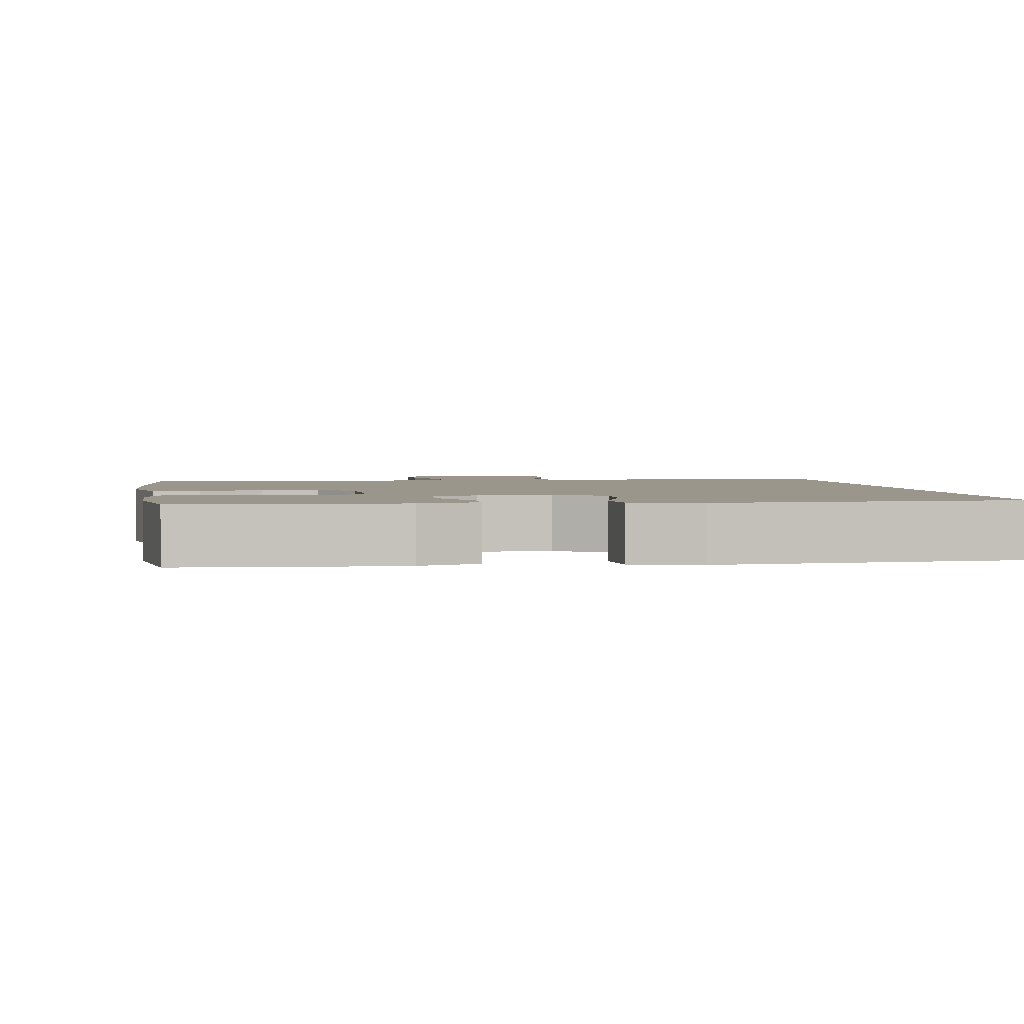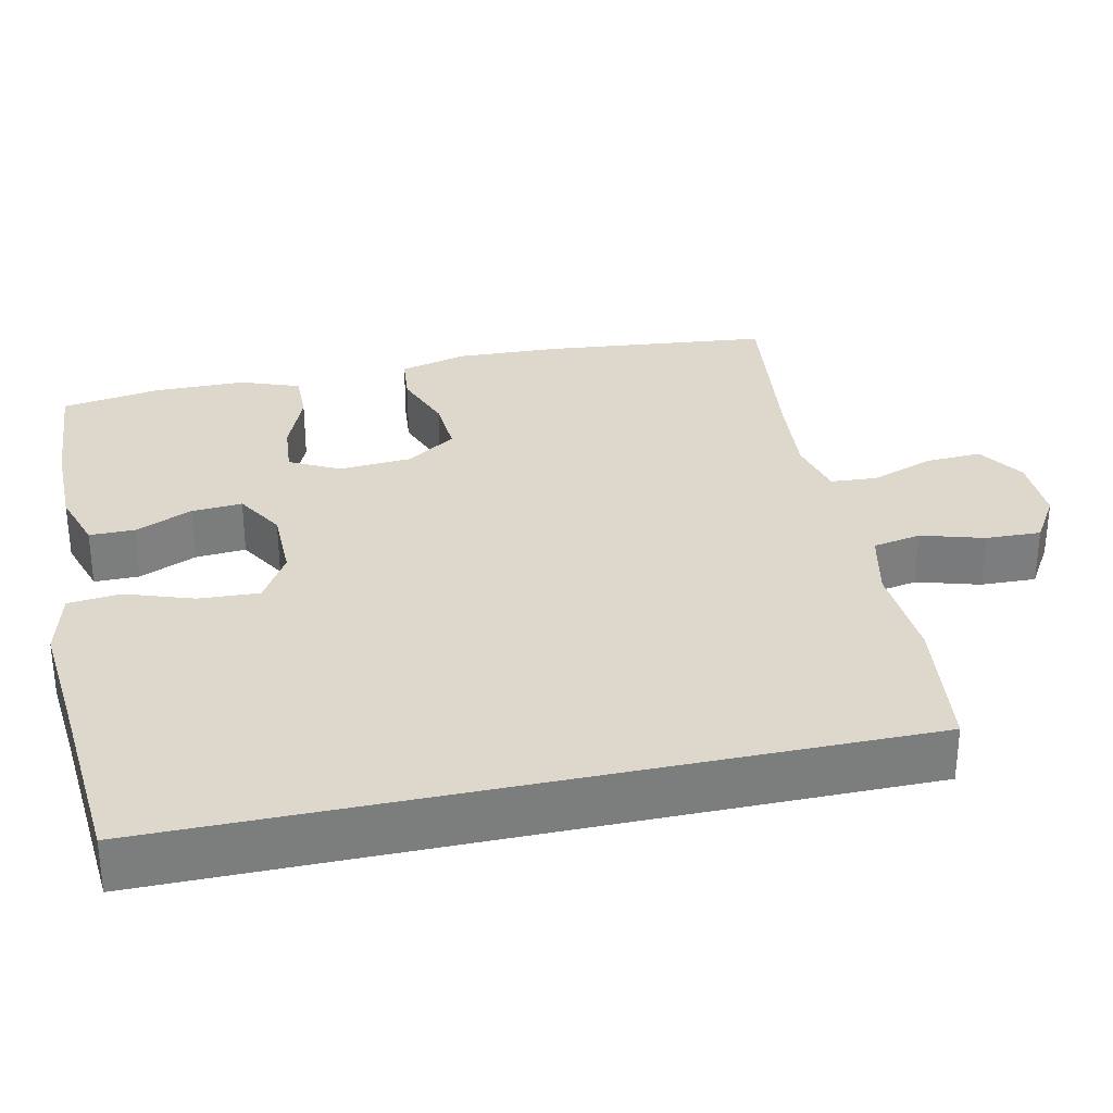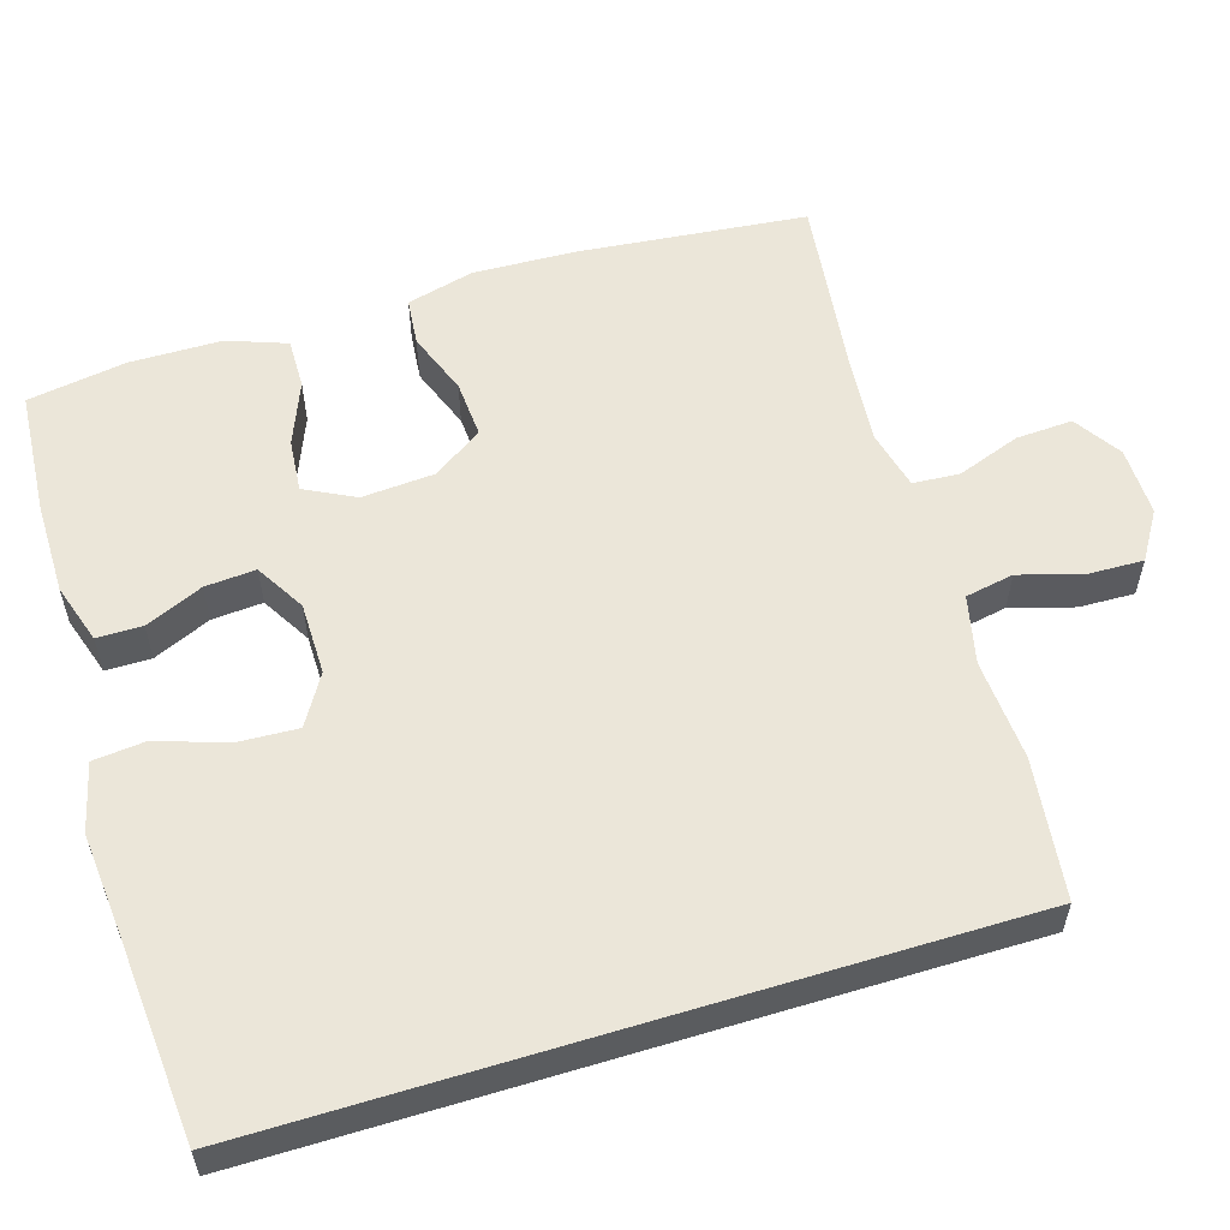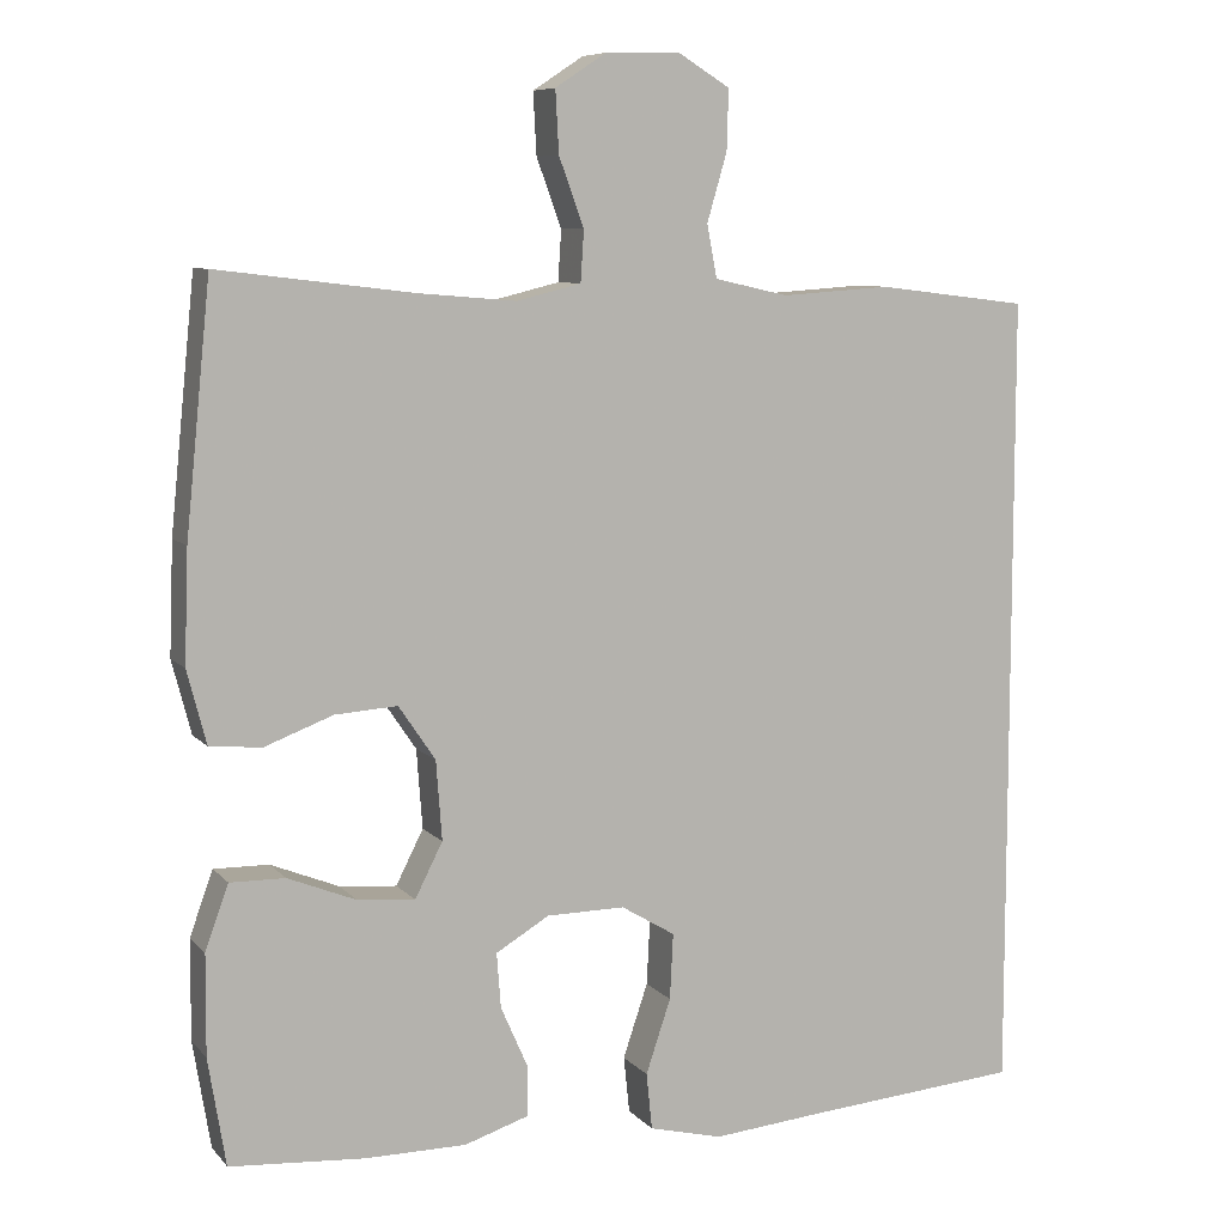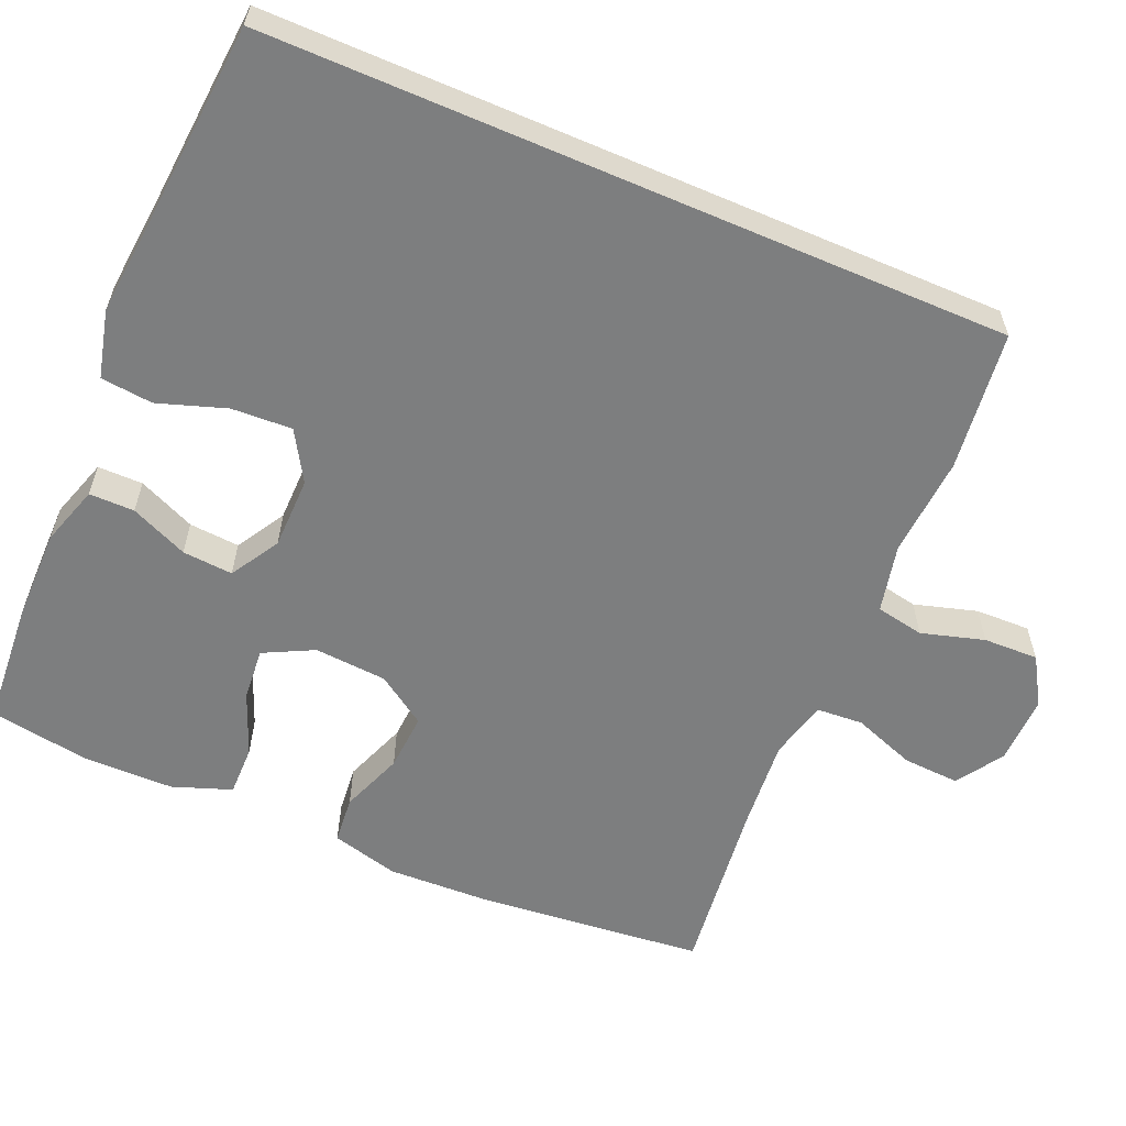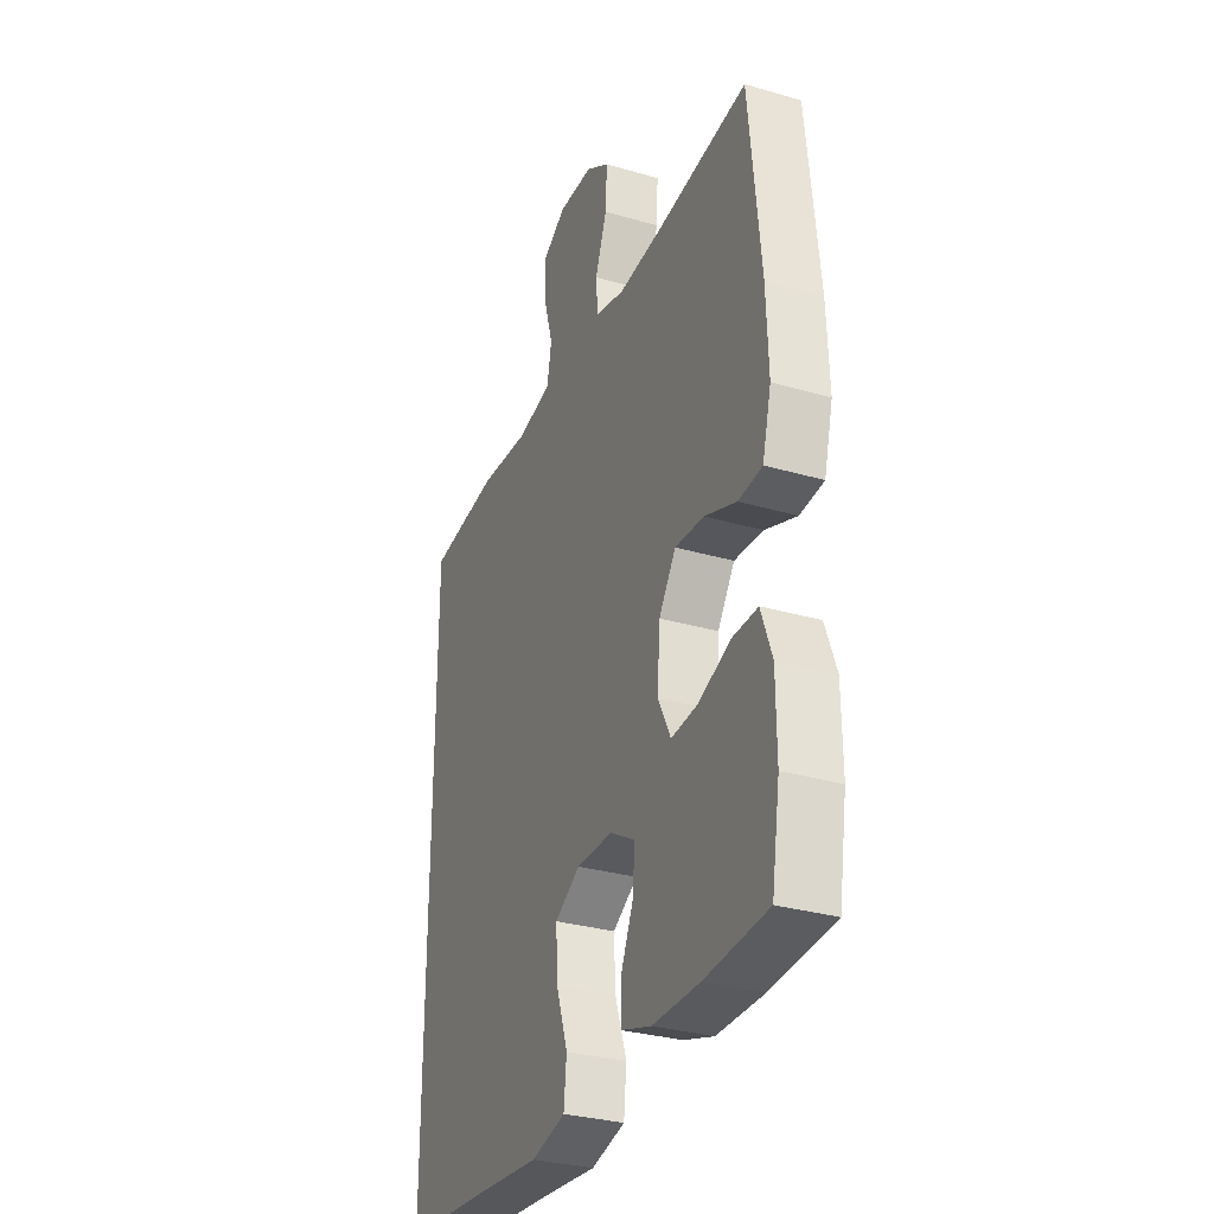
<metadata>
{"format":"obj","ext":"obj","renderer":"f3d","projection":"perspective","resolution":1024,"background":"white","views":[{"elev":2.3,"azim":171.5,"up":"+Y"},{"elev":31.4,"azim":-102.2,"up":"+Y"},{"elev":57.0,"azim":-107.0,"up":"+Y"},{"elev":8.1,"azim":157.5,"up":"+Z"},{"elev":-59.3,"azim":-113.3,"up":"+Y"},{"elev":-31.1,"azim":67.4,"up":"+Z"}]}
</metadata>
<code>
v 0.5 0.07 0.5
v 0.53 0.07 0.203
v 0.535 0.07 0.069
v 0.512 0.07 -0.019
v 0.45 0.07 -0.025
v 0.368 0.07 0.006
v 0.293 0.07 0.011
v 0.249 0.07 -0.054
v 0.242 0.07 -0.149
v 0.275 0.07 -0.214
v 0.344 0.07 -0.208
v 0.426 0.07 -0.175
v 0.492 0.07 -0.174
v 0.52 0.07 -0.251
v 0.521 0.07 -0.371
v 0.5 0.07 -0.5
v 0.338 0.07 -0.512
v 0.217 0.07 -0.512
v 0.139 0.07 -0.487
v 0.139 0.07 -0.428
v 0.172 0.07 -0.353
v 0.177 0.07 -0.287
v 0.113 0.07 -0.249
v 0.019 0.07 -0.248
v -0.046 0.07 -0.287
v -0.042 0.07 -0.366
v -0.012 0.07 -0.455
v -0.019 0.07 -0.523
v -0.107 0.07 -0.545
v -0.239 0.07 -0.533
v -0.5 0.07 -0.512
v -0.5 0.07 0.452
v -0.318 0.07 0.474
v -0.187 0.07 0.465
v -0.098 0.07 0.485
v -0.086 0.07 0.548
v -0.11 0.07 0.63
v -0.112 0.07 0.702
v -0.05 0.07 0.74
v 0.04 0.07 0.738
v 0.101 0.07 0.698
v 0.097 0.07 0.624
v 0.067 0.07 0.542
v 0.071 0.07 0.481
v 0.148 0.07 0.462
v 0.266 0.07 0.472
v 0.5 0 0.5
v 0.53 0 0.203
v 0.535 0 0.069
v 0.512 0 -0.019
v 0.45 0 -0.025
v 0.368 0 0.006
v 0.293 0 0.011
v 0.249 0 -0.054
v 0.242 0 -0.149
v 0.275 0 -0.214
v 0.344 0 -0.208
v 0.426 0 -0.175
v 0.492 0 -0.174
v 0.52 0 -0.251
v 0.521 0 -0.371
v 0.5 0 -0.5
v 0.338 0 -0.512
v 0.217 0 -0.512
v 0.139 0 -0.487
v 0.139 0 -0.428
v 0.172 0 -0.353
v 0.177 0 -0.287
v 0.113 0 -0.249
v 0.019 0 -0.248
v -0.046 0 -0.287
v -0.042 0 -0.366
v -0.012 0 -0.455
v -0.019 0 -0.523
v -0.107 0 -0.545
v -0.239 0 -0.533
v -0.5 0 -0.512
v -0.5 0 0.452
v -0.318 0 0.474
v -0.187 0 0.465
v -0.098 0 0.485
v -0.086 0 0.548
v -0.11 0 0.63
v -0.112 0 0.702
v -0.05 0 0.74
v 0.04 0 0.738
v 0.101 0 0.698
v 0.097 0 0.624
v 0.067 0 0.542
v 0.071 0 0.481
v 0.148 0 0.462
v 0.266 0 0.472
f 40 41 42 43
f 40 43 44
f 39 40 44
f 36 37 38 39
f 36 39 44
f 35 36 44
f 34 35 44 45
f 30 31 32 33
f 30 33 34
f 26 27 28 29
f 25 26 29 30
f 18 19 20 21
f 18 21 22
f 17 18 22
f 16 17 22
f 15 16 22
f 14 15 22 23
f 11 12 13 14
f 10 11 14 23
f 3 4 5 6
f 3 6 7
f 46 1 2 3
f 45 46 3 7
f 25 30 34 45
f 24 25 45 7
f 9 10 23 24
f 8 9 24
f 7 8 24
f 89 88 87 86
f 90 89 86
f 90 86 85
f 85 84 83 82
f 90 85 82
f 90 82 81
f 91 90 81 80
f 79 78 77 76
f 80 79 76
f 75 74 73 72
f 76 75 72 71
f 67 66 65 64
f 68 67 64
f 68 64 63
f 68 63 62
f 68 62 61
f 69 68 61 60
f 60 59 58 57
f 69 60 57 56
f 52 51 50 49
f 53 52 49
f 49 48 47 92
f 53 49 92 91
f 91 80 76 71
f 53 91 71 70
f 70 69 56 55
f 70 55 54
f 70 54 53
f 1 47 48 2
f 2 48 49 3
f 3 49 50 4
f 4 50 51 5
f 5 51 52 6
f 6 52 53 7
f 7 53 54 8
f 8 54 55 9
f 9 55 56 10
f 10 56 57 11
f 11 57 58 12
f 12 58 59 13
f 13 59 60 14
f 14 60 61 15
f 15 61 62 16
f 16 62 63 17
f 17 63 64 18
f 18 64 65 19
f 19 65 66 20
f 20 66 67 21
f 21 67 68 22
f 22 68 69 23
f 23 69 70 24
f 24 70 71 25
f 25 71 72 26
f 26 72 73 27
f 27 73 74 28
f 28 74 75 29
f 29 75 76 30
f 30 76 77 31
f 31 77 78 32
f 32 78 79 33
f 33 79 80 34
f 34 80 81 35
f 35 81 82 36
f 36 82 83 37
f 37 83 84 38
f 38 84 85 39
f 39 85 86 40
f 40 86 87 41
f 41 87 88 42
f 42 88 89 43
f 43 89 90 44
f 44 90 91 45
f 45 91 92 46
f 46 92 47 1

</code>
